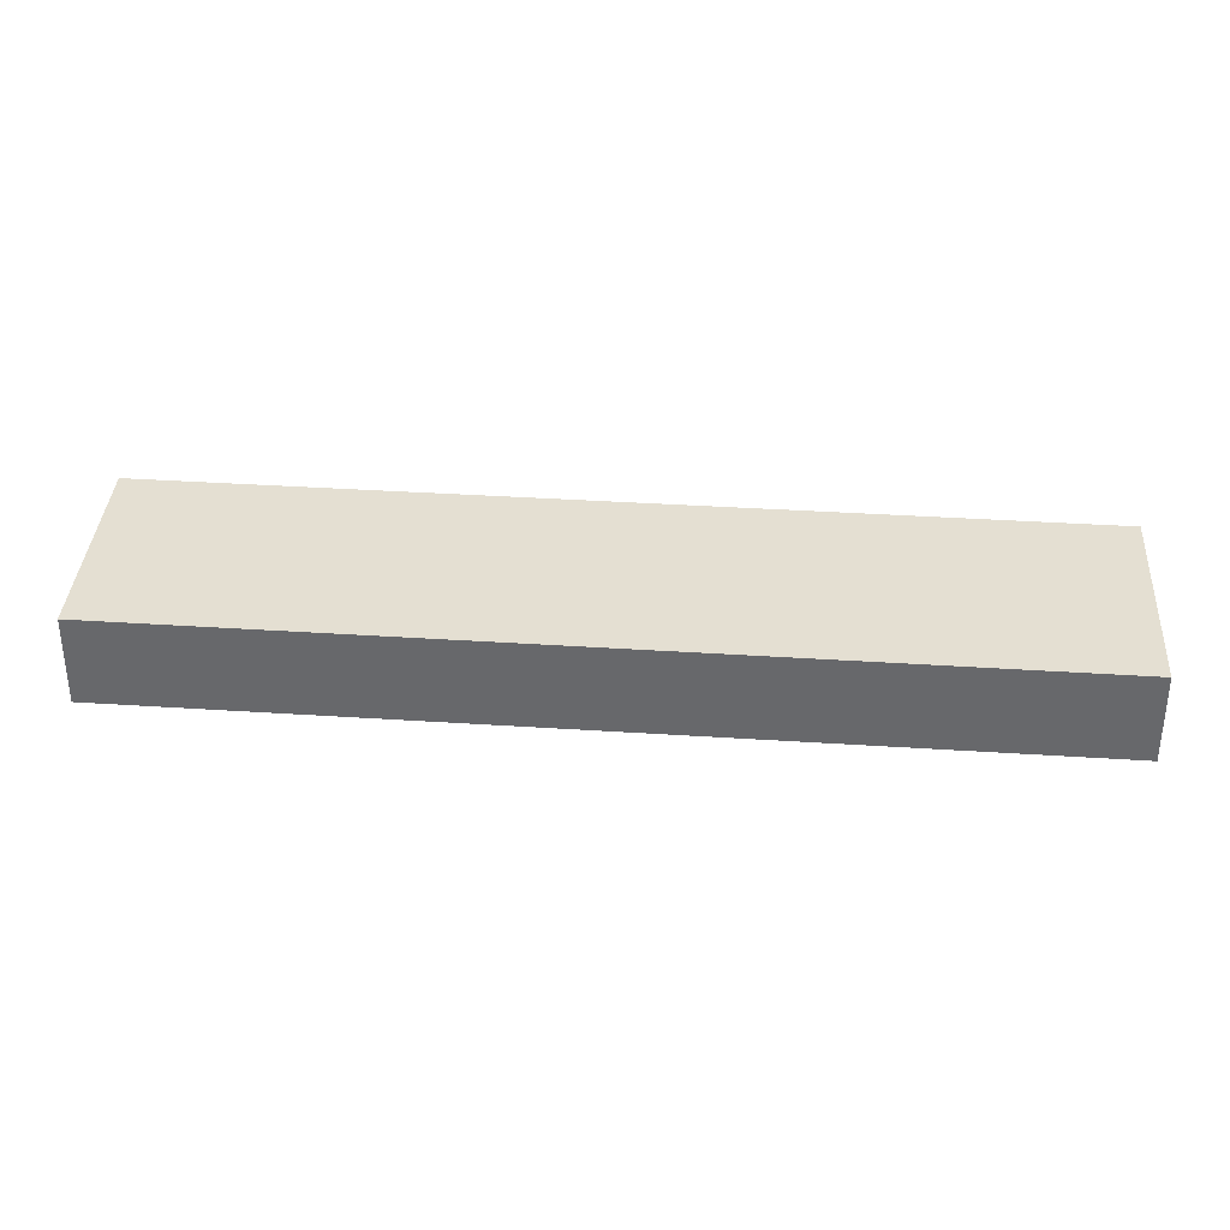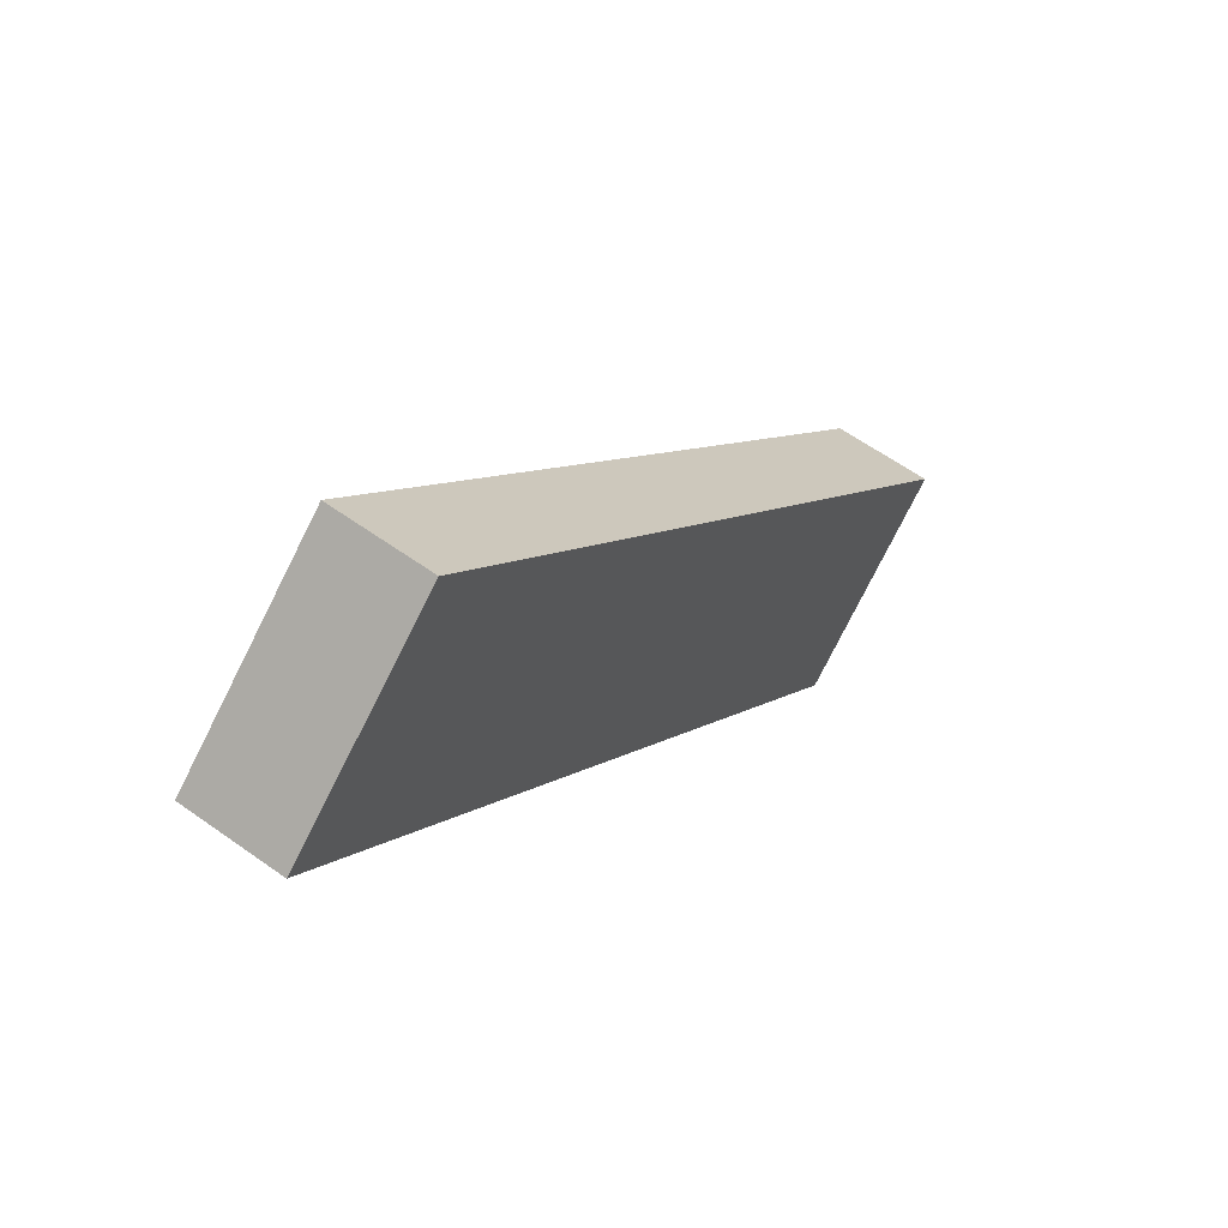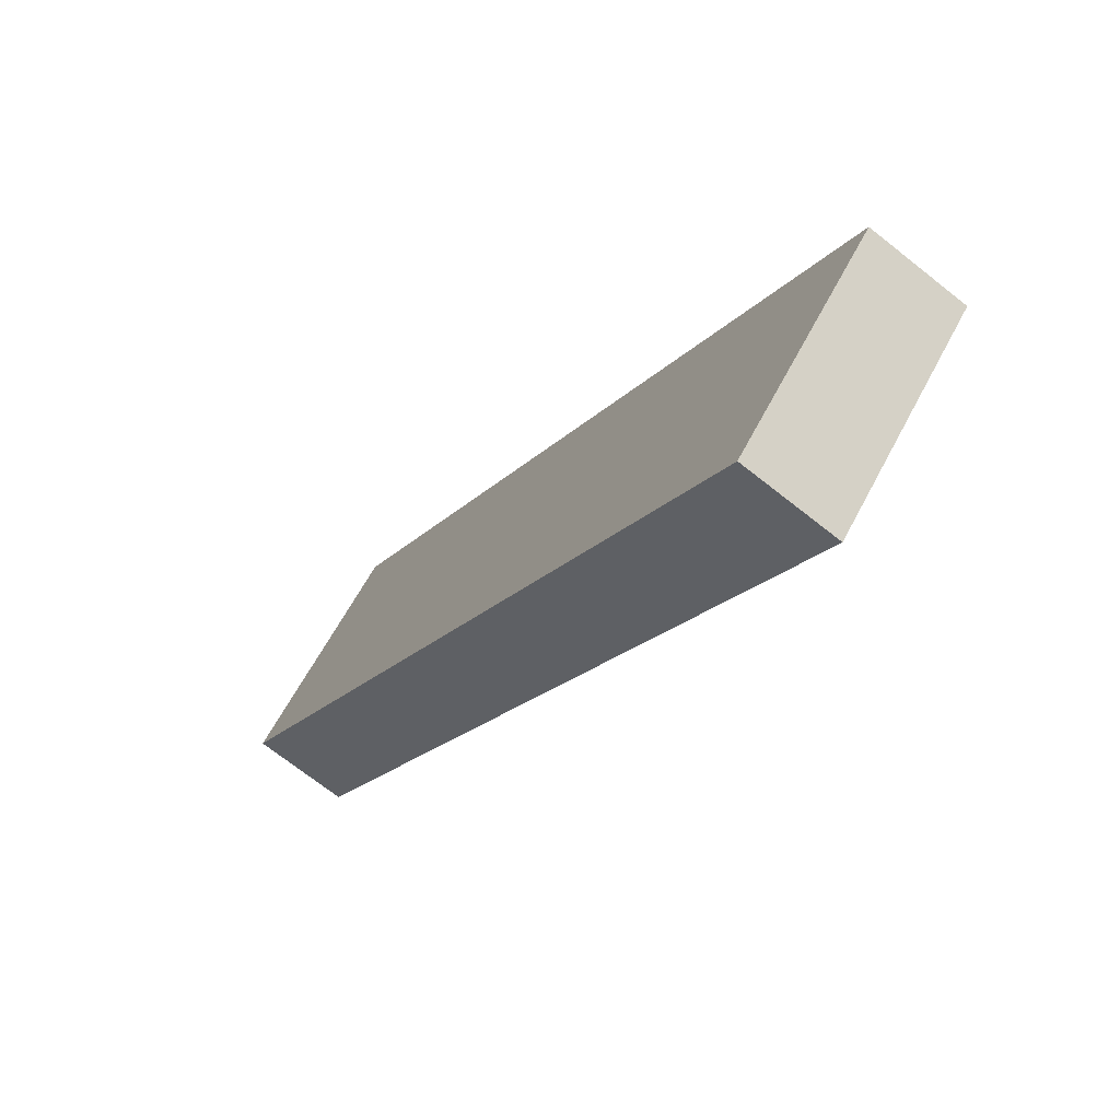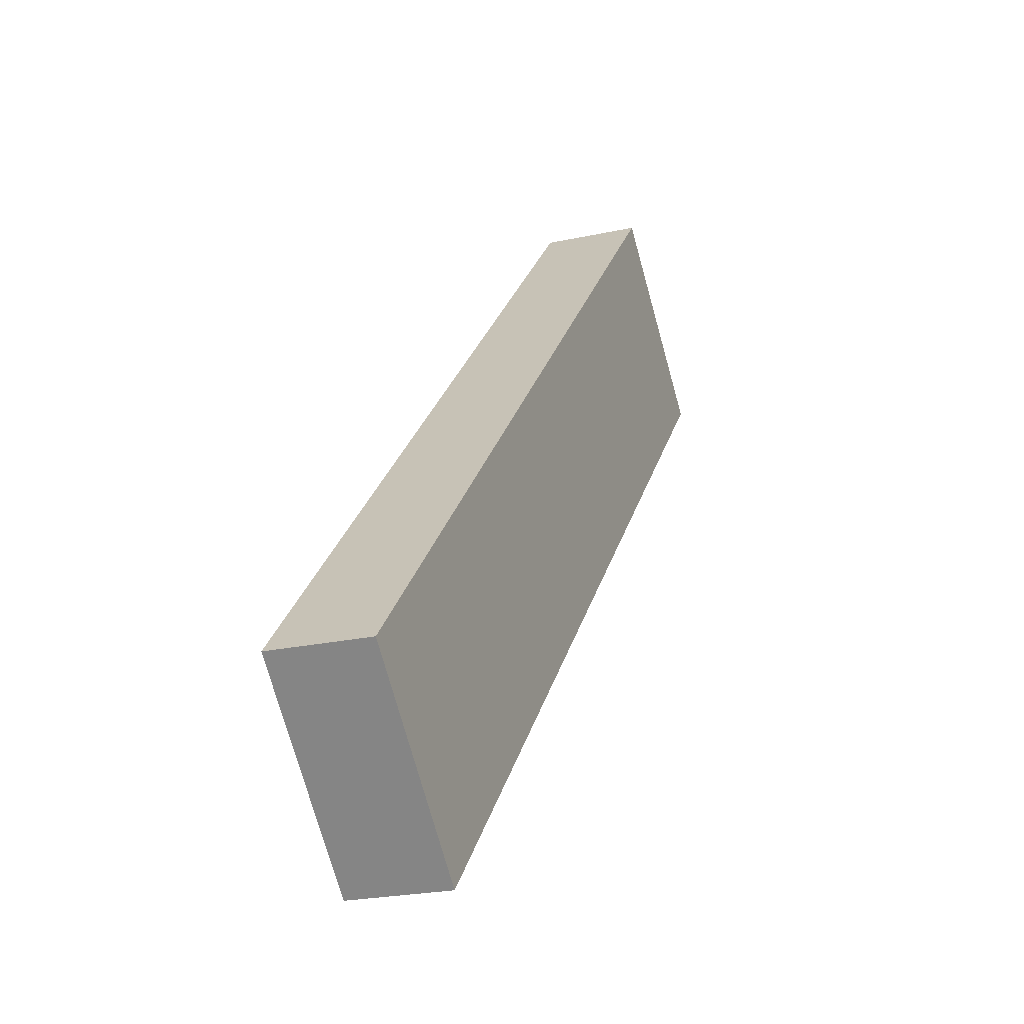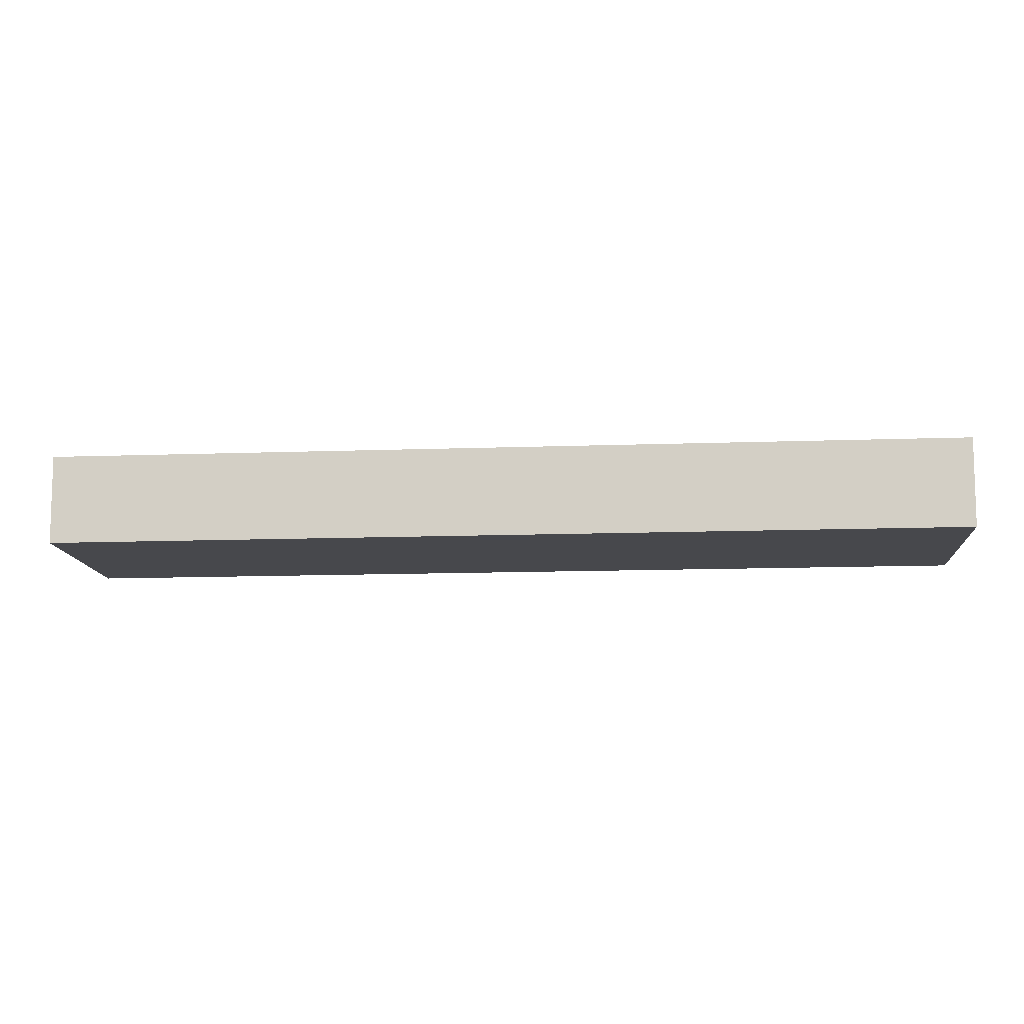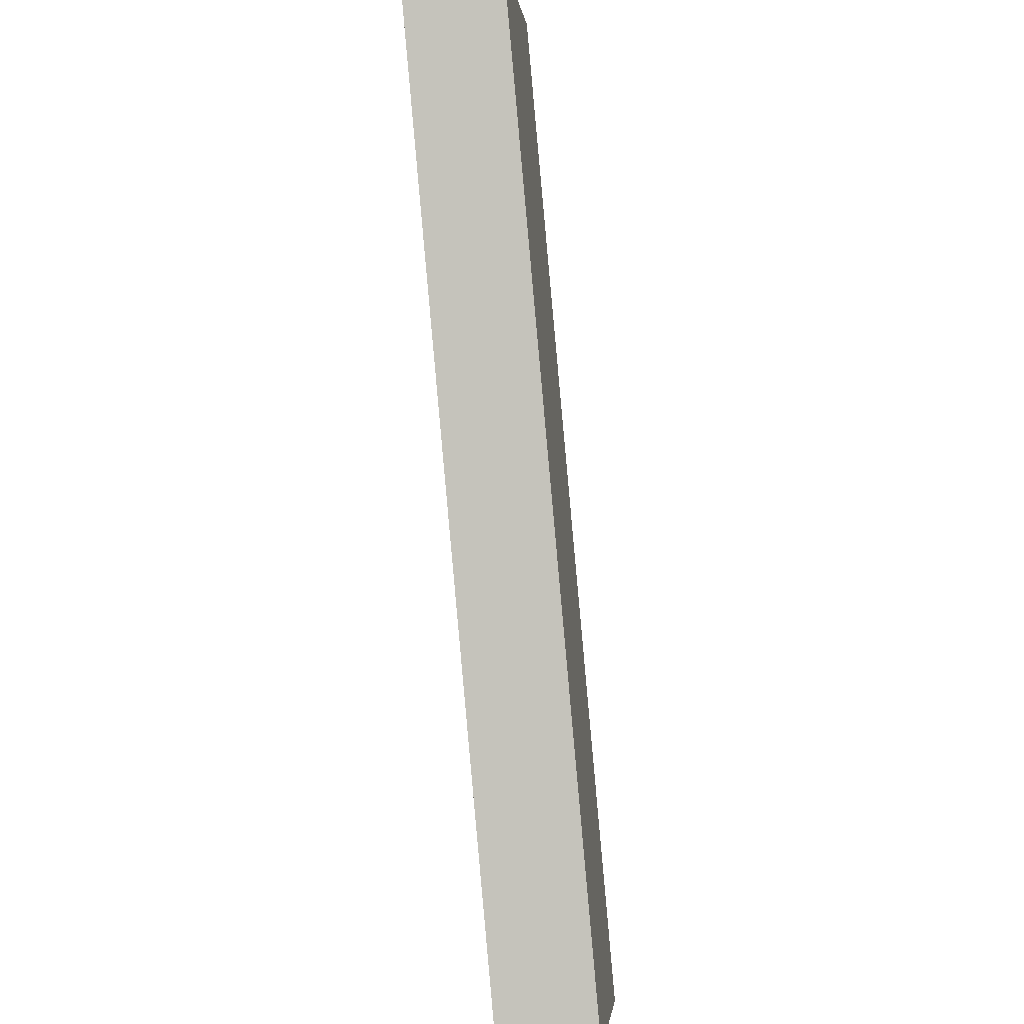
<metadata>
{"format":"obj","ext":"obj","renderer":"f3d","projection":"perspective","resolution":1024,"background":"white","views":[{"elev":37.1,"azim":-128.5,"up":"+Y"},{"elev":59.4,"azim":-53.5,"up":"+Z"},{"elev":-70.0,"azim":51.5,"up":"+Z"},{"elev":-23.2,"azim":110.5,"up":"+Z"},{"elev":-11.6,"azim":-128.1,"up":"+Y"},{"elev":-44.0,"azim":-82.5,"up":"+Z"}]}
</metadata>
<code>
v  0 2.126 1.302e-16
v  18.75 2.126 -12.5
v  15.09 2.126 -15.97
v  3.819 2.126 3.351
v  18.75 7.655e-16 -12.5
v  15.09 9.778e-16 -15.97
v  0 0 0
v  3.819 -2.052e-16 3.351
g defaultobject
f 1 2 3
f 2 1 4
f 5 3 2
f 3 5 6
f 6 1 3
f 1 6 7
f 7 4 1
f 4 7 8
f 8 2 4
f 2 8 5
f 5 7 6
f 7 5 8

</code>
